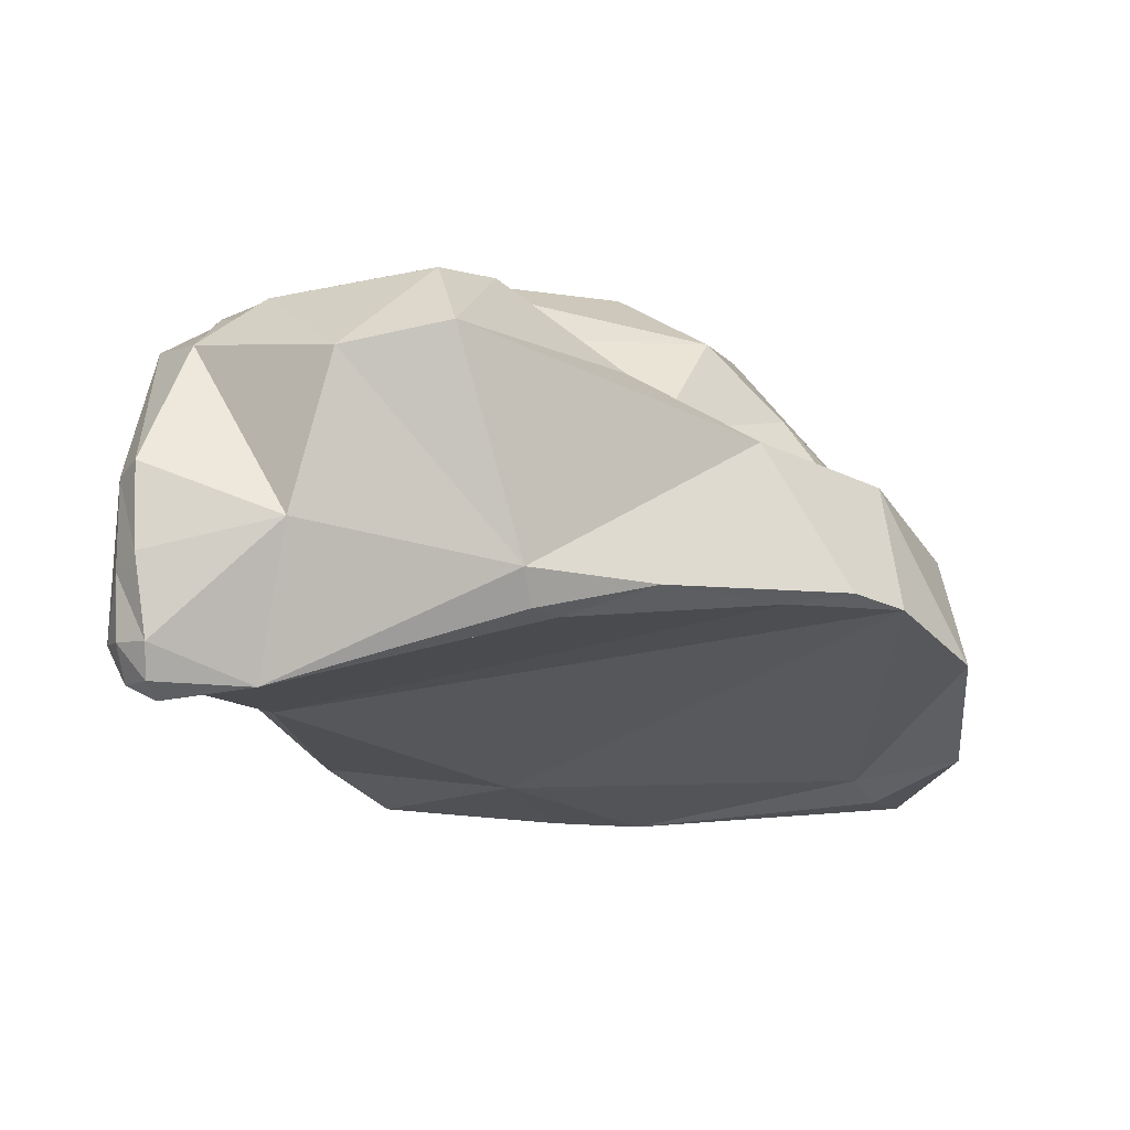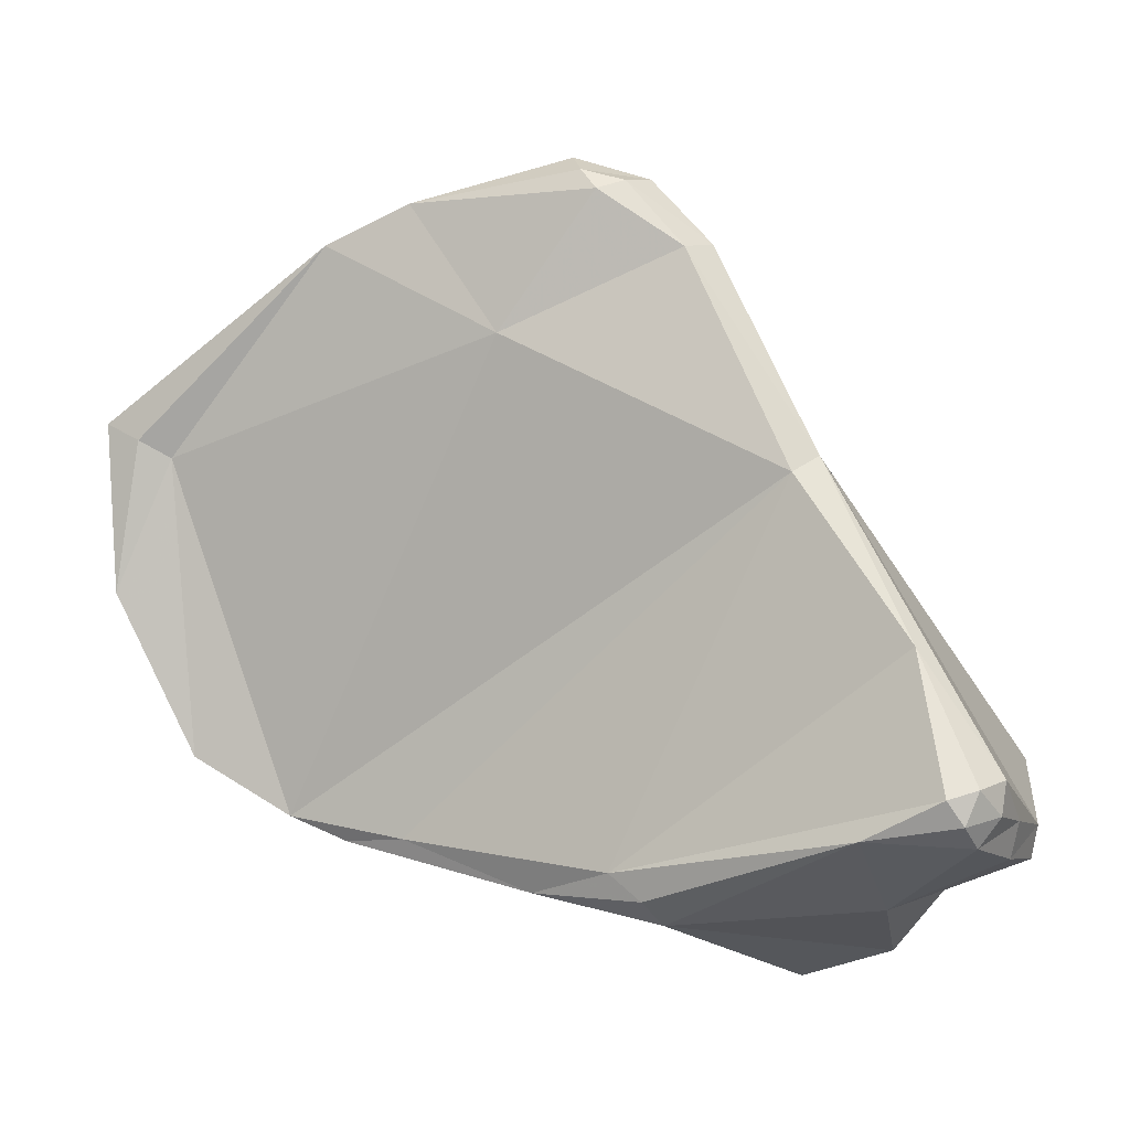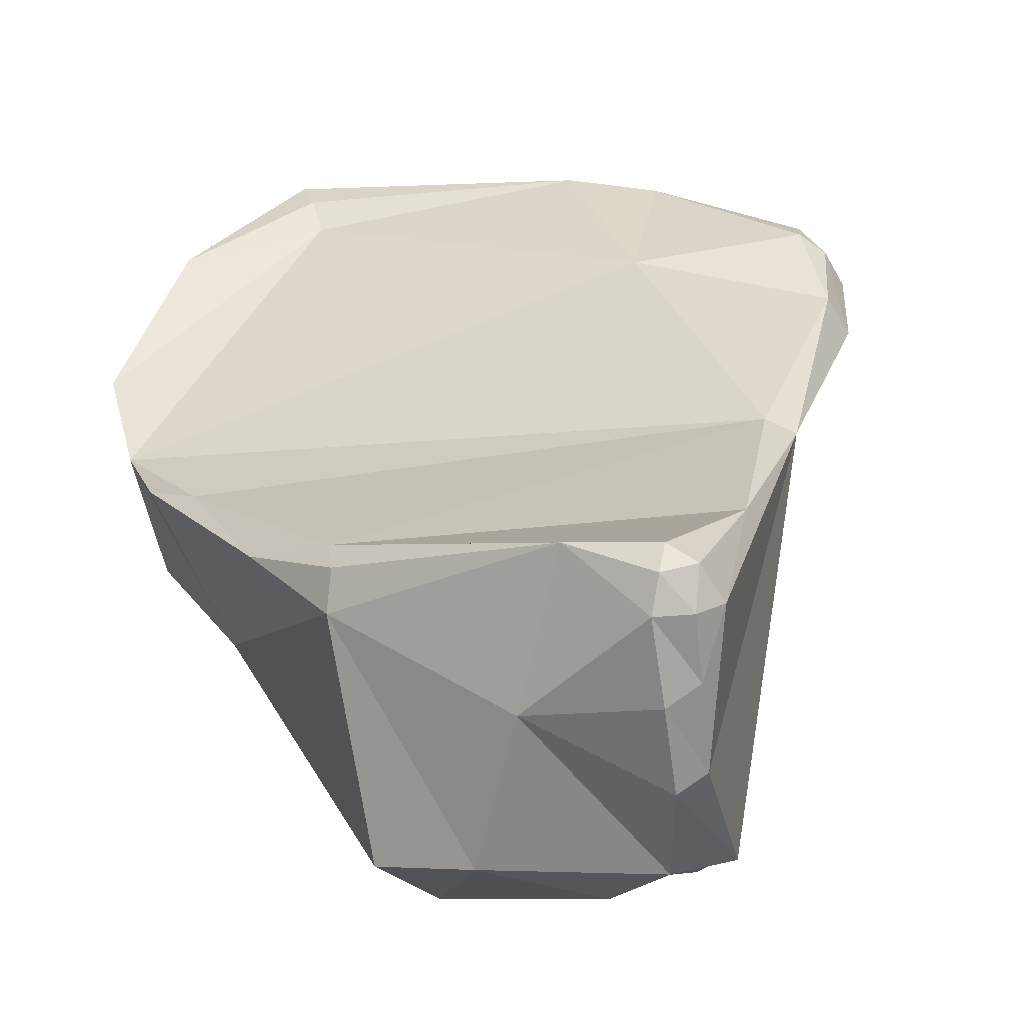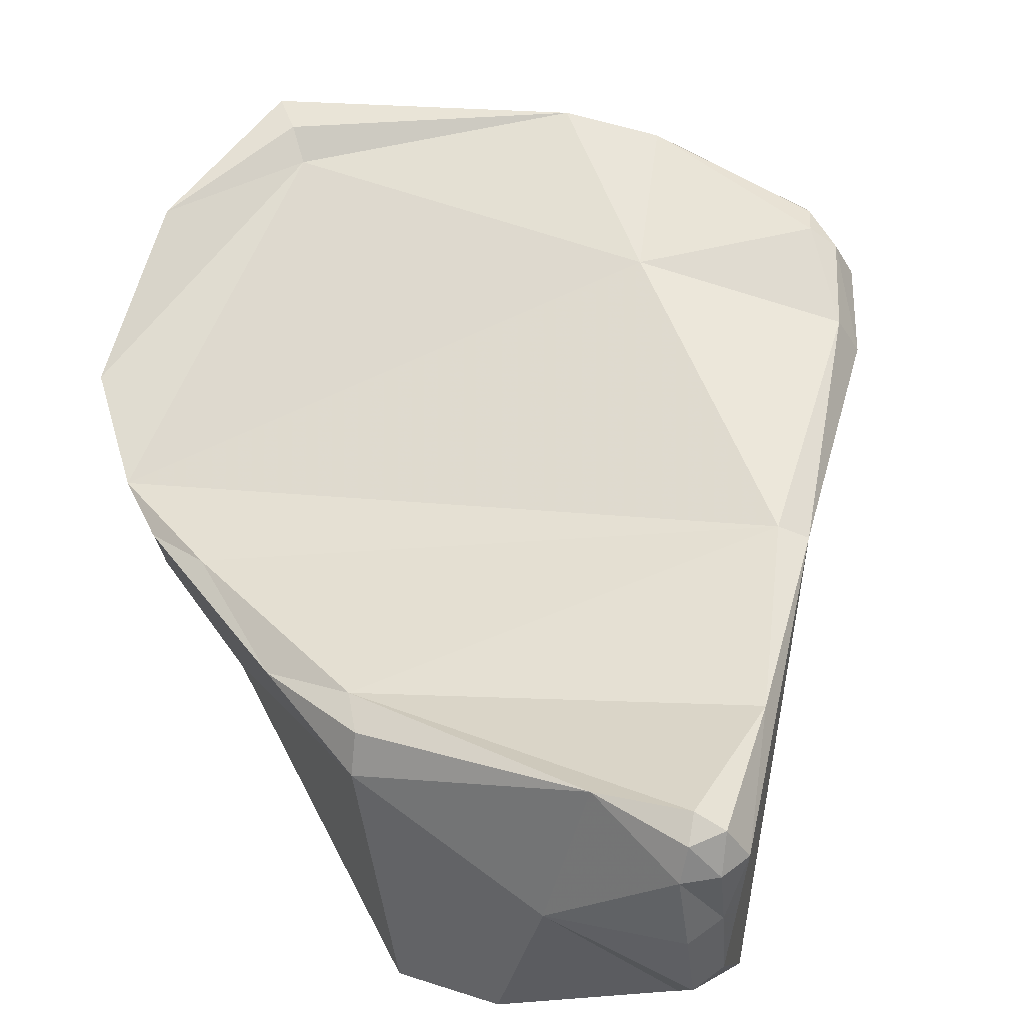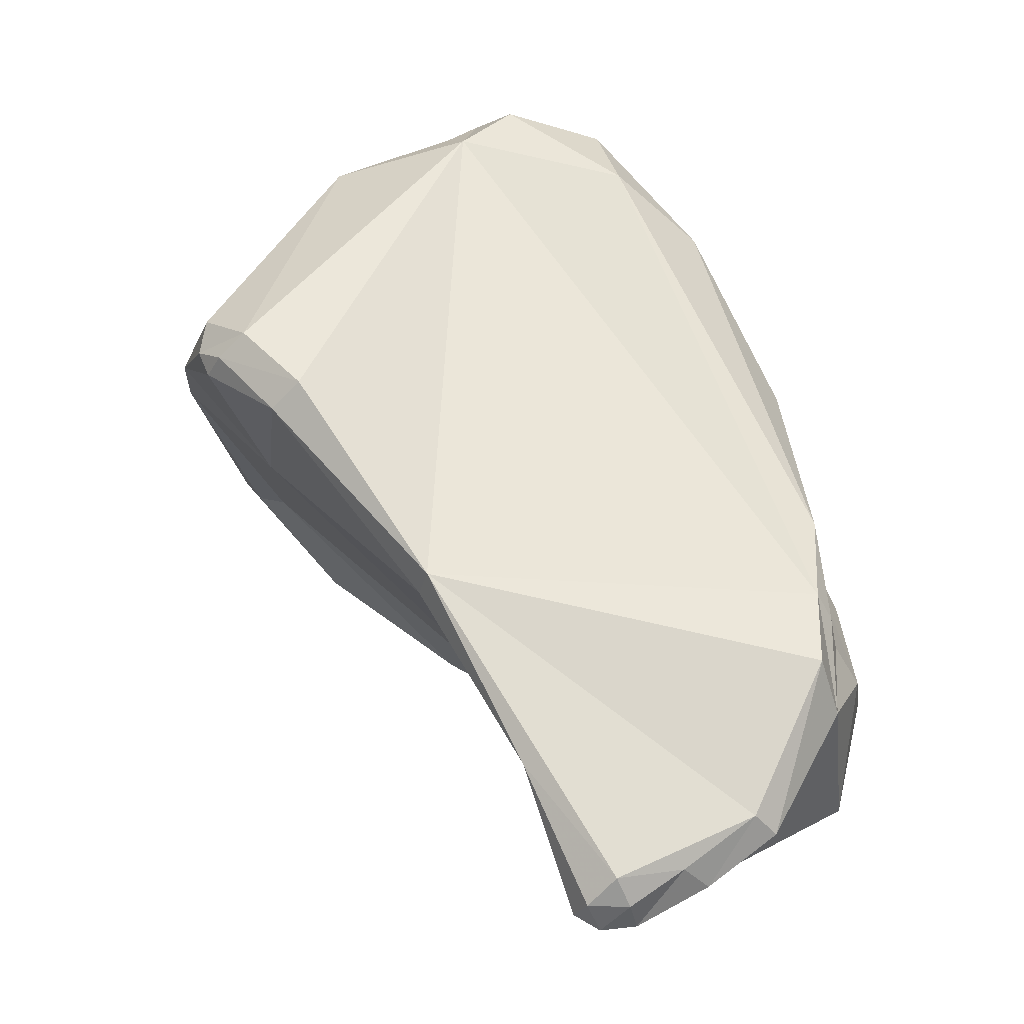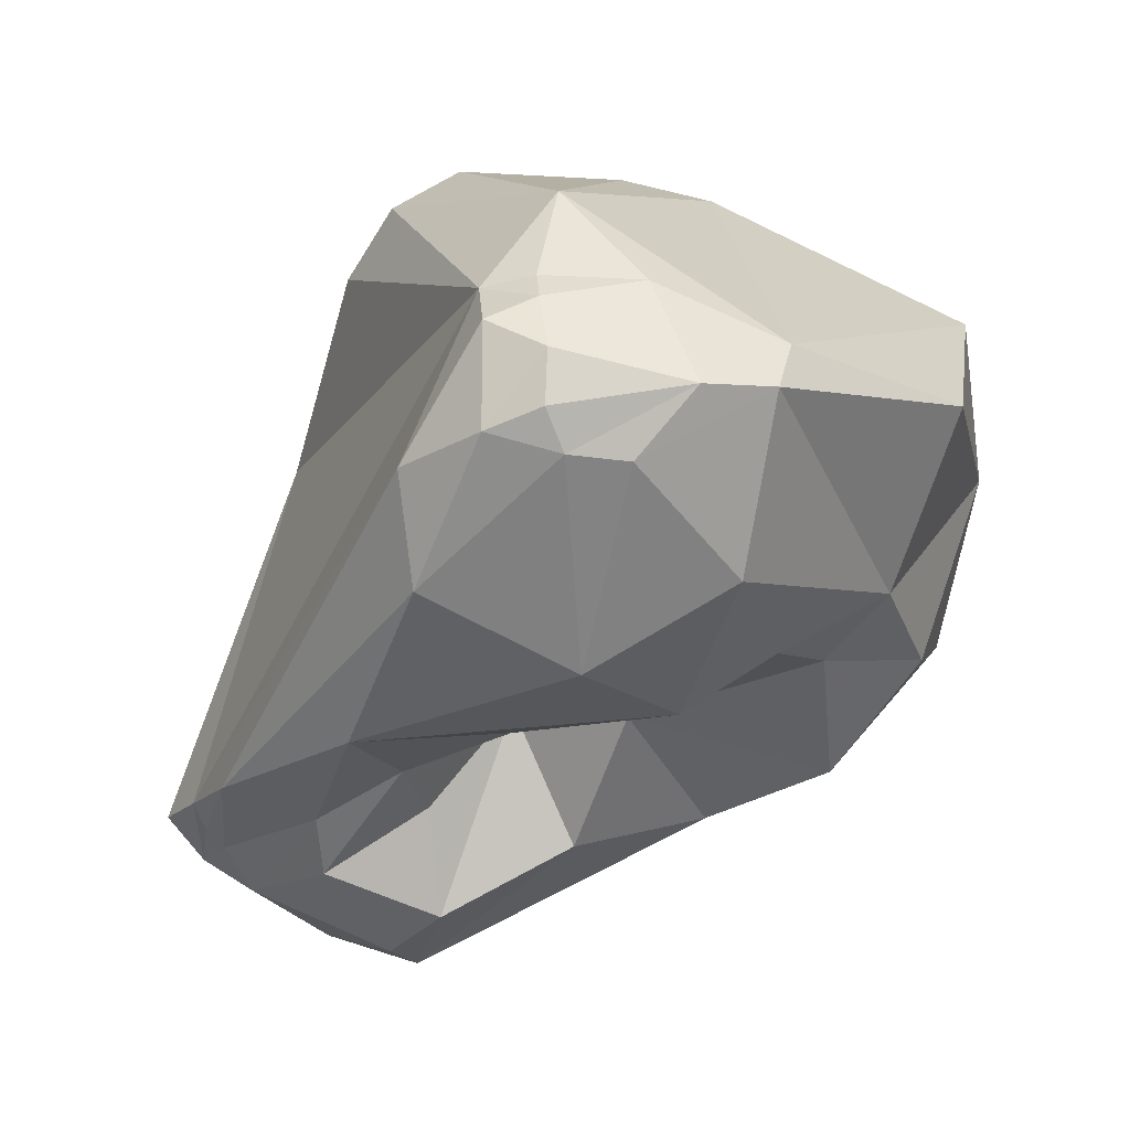
<metadata>
{"format":"obj","ext":"obj","renderer":"f3d","projection":"perspective","resolution":1024,"background":"white","views":[{"elev":-69.7,"azim":-167.5,"up":"+Y"},{"elev":-47.2,"azim":38.8,"up":"+Y"},{"elev":-9.2,"azim":25.0,"up":"+Z"},{"elev":14.8,"azim":22.1,"up":"+Z"},{"elev":-7.4,"azim":98.7,"up":"+Y"},{"elev":63.4,"azim":-156.5,"up":"+Y"}]}
</metadata>
<code>
v -0.003027 -0.02057 -0.02267
v -0.007076 -0.01682 -0.02381
v -0.002791 -0.0108 -0.01371
v -0.002433 -0.0199 -0.02809
v -0.007909 -0.01254 -0.01403
v -0.009056 -0.01749 -0.02022
v -0.0101 -0.01657 -0.01846
v 0.003819 -0.0225 -0.02378
v -0.002989 -0.005079 -0.02243
v -0.006451 -0.01117 -0.02424
v -0.003015 -0.01683 -0.02788
v -0.002162 -0.01802 -0.02859
v -0.001692 -0.007977 -0.02526
v -0.00029 -0.01489 -0.02761
v 0.002814 -0.01114 -0.01595
v -0.002814 -0.01512 -0.02381
v 0.004109 -0.01939 -0.02236
v -0.001689 -0.005491 -0.01984
v -0.000745 -0.006716 -0.02373
v -0.009177 -0.009207 -0.01715
v 0.003651 -0.02243 -0.02446
v -0.008356 -0.01295 -0.02133
v -0.000978 -0.01163 -0.02702
v -0.005184 -0.01394 -0.02354
v -0.002607 -0.004869 -0.02145
v -0.000494 -0.0129 -0.01619
v 0.003013 -0.01069 -0.01651
v -0.003519 -0.005579 -0.0191
v -0.004644 -0.005772 -0.02247
v -0.001315 -0.005069 -0.02128
v 0.002385 -0.01141 -0.0156
v -0.004911 -0.01651 -0.02555
v -0.001664 -0.01375 -0.02642
v -0.009092 -0.01603 -0.02217
v -0.005218 -0.005167 -0.02092
v 0.004235 -0.02205 -0.0244
v 0.002064 -0.02227 -0.02317
v 0.001621 -0.01462 -0.02784
v -0.002104 -0.005485 -0.0231
v 0.000936 -0.01775 -0.02862
v 0.003476 -0.01181 -0.01778
v 0.003351 -0.02071 -0.02708
v 0.004065 -0.02136 -0.02539
v -0.0064 -0.00565 -0.02017
v 0.002323 -0.0184 -0.02824
v 0.003732 -0.01571 -0.02043
v -0.002635 -0.02116 -0.02315
v -0.001091 -0.006372 -0.01751
v -0.009708 -0.01449 -0.01553
v -0.009096 -0.01189 -0.02001
v 0.000956 -0.02151 -0.0258
v 0.004536 -0.02151 -0.02418
v 0.002073 -0.01655 -0.02815
v -0.000378 -0.02025 -0.02818
v -0.000637 -0.01611 -0.02819
v -0.004808 -0.009255 -0.02503
v -0.01001 -0.01449 -0.01984
v 0.003258 -0.01603 -0.02019
v -0.002003 -0.005135 -0.02042
v 0.003153 -0.01743 -0.02798
v 0.003804 -0.02221 -0.02328
v -0.003518 -0.0124 -0.02535
v -0.008198 -0.01809 -0.021
v 0.003779 -0.02036 -0.02671
v -0.007653 -0.01126 -0.02232
v -0.003552 -0.005604 -0.02289
v -0.007617 -0.0127 -0.01469
v -0.000791 -0.00579 -0.02032
v -0.002091 -0.01549 -0.02629
v -0.006913 -0.00797 -0.02278
v 0.002424 -0.01609 -0.0279
v 0.003565 -0.02169 -0.02581
v -0.006227 -0.005999 -0.01908
v -0.00694 -0.01856 -0.02124
v 0.0043 -0.02203 -0.0236
v 0.001685 -0.01708 -0.02821
v -0.008368 -0.01212 -0.01358
v 0.003239 -0.0123 -0.01718
v 0.002216 -0.01092 -0.01536
v -0.002708 -0.02118 -0.02393
v -0.000987 -0.01058 -0.0141
v 0.001978 -0.01022 -0.01544
v -0.004869 -0.02007 -0.02268
f 73 77 3
f 48 73 3
f 73 20 77
f 44 20 73
f 73 48 28
f 28 44 73
f 77 20 49
f 3 77 5
f 5 77 49
f 3 5 67
f 3 81 48
f 81 3 26
f 67 26 3
f 48 82 27
f 48 27 68
f 48 68 18
f 48 18 28
f 81 82 48
f 49 20 50
f 50 20 44
f 35 29 44
f 35 44 28
f 70 50 44
f 70 44 29
f 35 28 59
f 59 28 18
f 50 57 49
f 57 7 49
f 67 5 49
f 7 67 49
f 7 6 67
f 67 6 26
f 81 79 82
f 26 31 81
f 81 31 79
f 6 58 26
f 78 31 26
f 78 26 58
f 79 27 82
f 68 27 41
f 41 27 15
f 15 27 79
f 19 68 71
f 30 68 19
f 30 59 68
f 59 18 68
f 68 46 71
f 46 68 41
f 50 70 65
f 22 57 50
f 65 22 50
f 66 29 35
f 9 66 35
f 35 25 9
f 35 59 25
f 29 56 70
f 66 56 29
f 10 65 70
f 56 10 70
f 25 59 30
f 34 7 57
f 22 34 57
f 6 7 34
f 6 2 63
f 6 74 58
f 34 2 6
f 6 63 74
f 31 15 79
f 31 78 15
f 17 46 58
f 74 1 58
f 58 46 78
f 17 58 1
f 15 78 41
f 46 41 78
f 19 39 30
f 19 71 38
f 39 19 13
f 13 19 38
f 71 60 45
f 38 71 53
f 71 45 53
f 60 71 46
f 25 30 39
f 60 46 64
f 52 64 46
f 52 46 17
f 65 24 22
f 24 65 10
f 24 34 22
f 39 66 9
f 13 66 39
f 56 66 13
f 25 39 9
f 23 56 13
f 23 10 56
f 10 62 24
f 23 62 10
f 34 24 2
f 83 63 2
f 2 24 32
f 80 83 2
f 4 80 2
f 32 4 2
f 63 83 74
f 83 1 74
f 17 75 52
f 61 75 17
f 1 61 17
f 47 37 1
f 37 61 1
f 47 1 83
f 76 14 38
f 76 38 53
f 38 23 13
f 38 14 23
f 45 60 42
f 64 42 60
f 42 51 45
f 45 76 53
f 54 45 51
f 40 45 54
f 76 45 40
f 52 43 64
f 42 64 72
f 64 43 72
f 75 36 52
f 36 43 52
f 16 32 24
f 16 24 62
f 33 62 23
f 14 33 23
f 33 16 62
f 80 47 83
f 32 11 4
f 16 11 32
f 4 54 80
f 47 80 37
f 54 51 80
f 51 37 80
f 11 12 4
f 4 12 54
f 61 8 75
f 8 36 75
f 8 61 37
f 51 21 37
f 21 8 37
f 14 76 40
f 55 33 14
f 14 40 55
f 42 72 51
f 51 72 21
f 40 54 12
f 12 55 40
f 72 43 21
f 36 21 43
f 8 21 36
f 11 16 69
f 69 16 33
f 55 69 33
f 11 69 55
f 12 11 55

</code>
